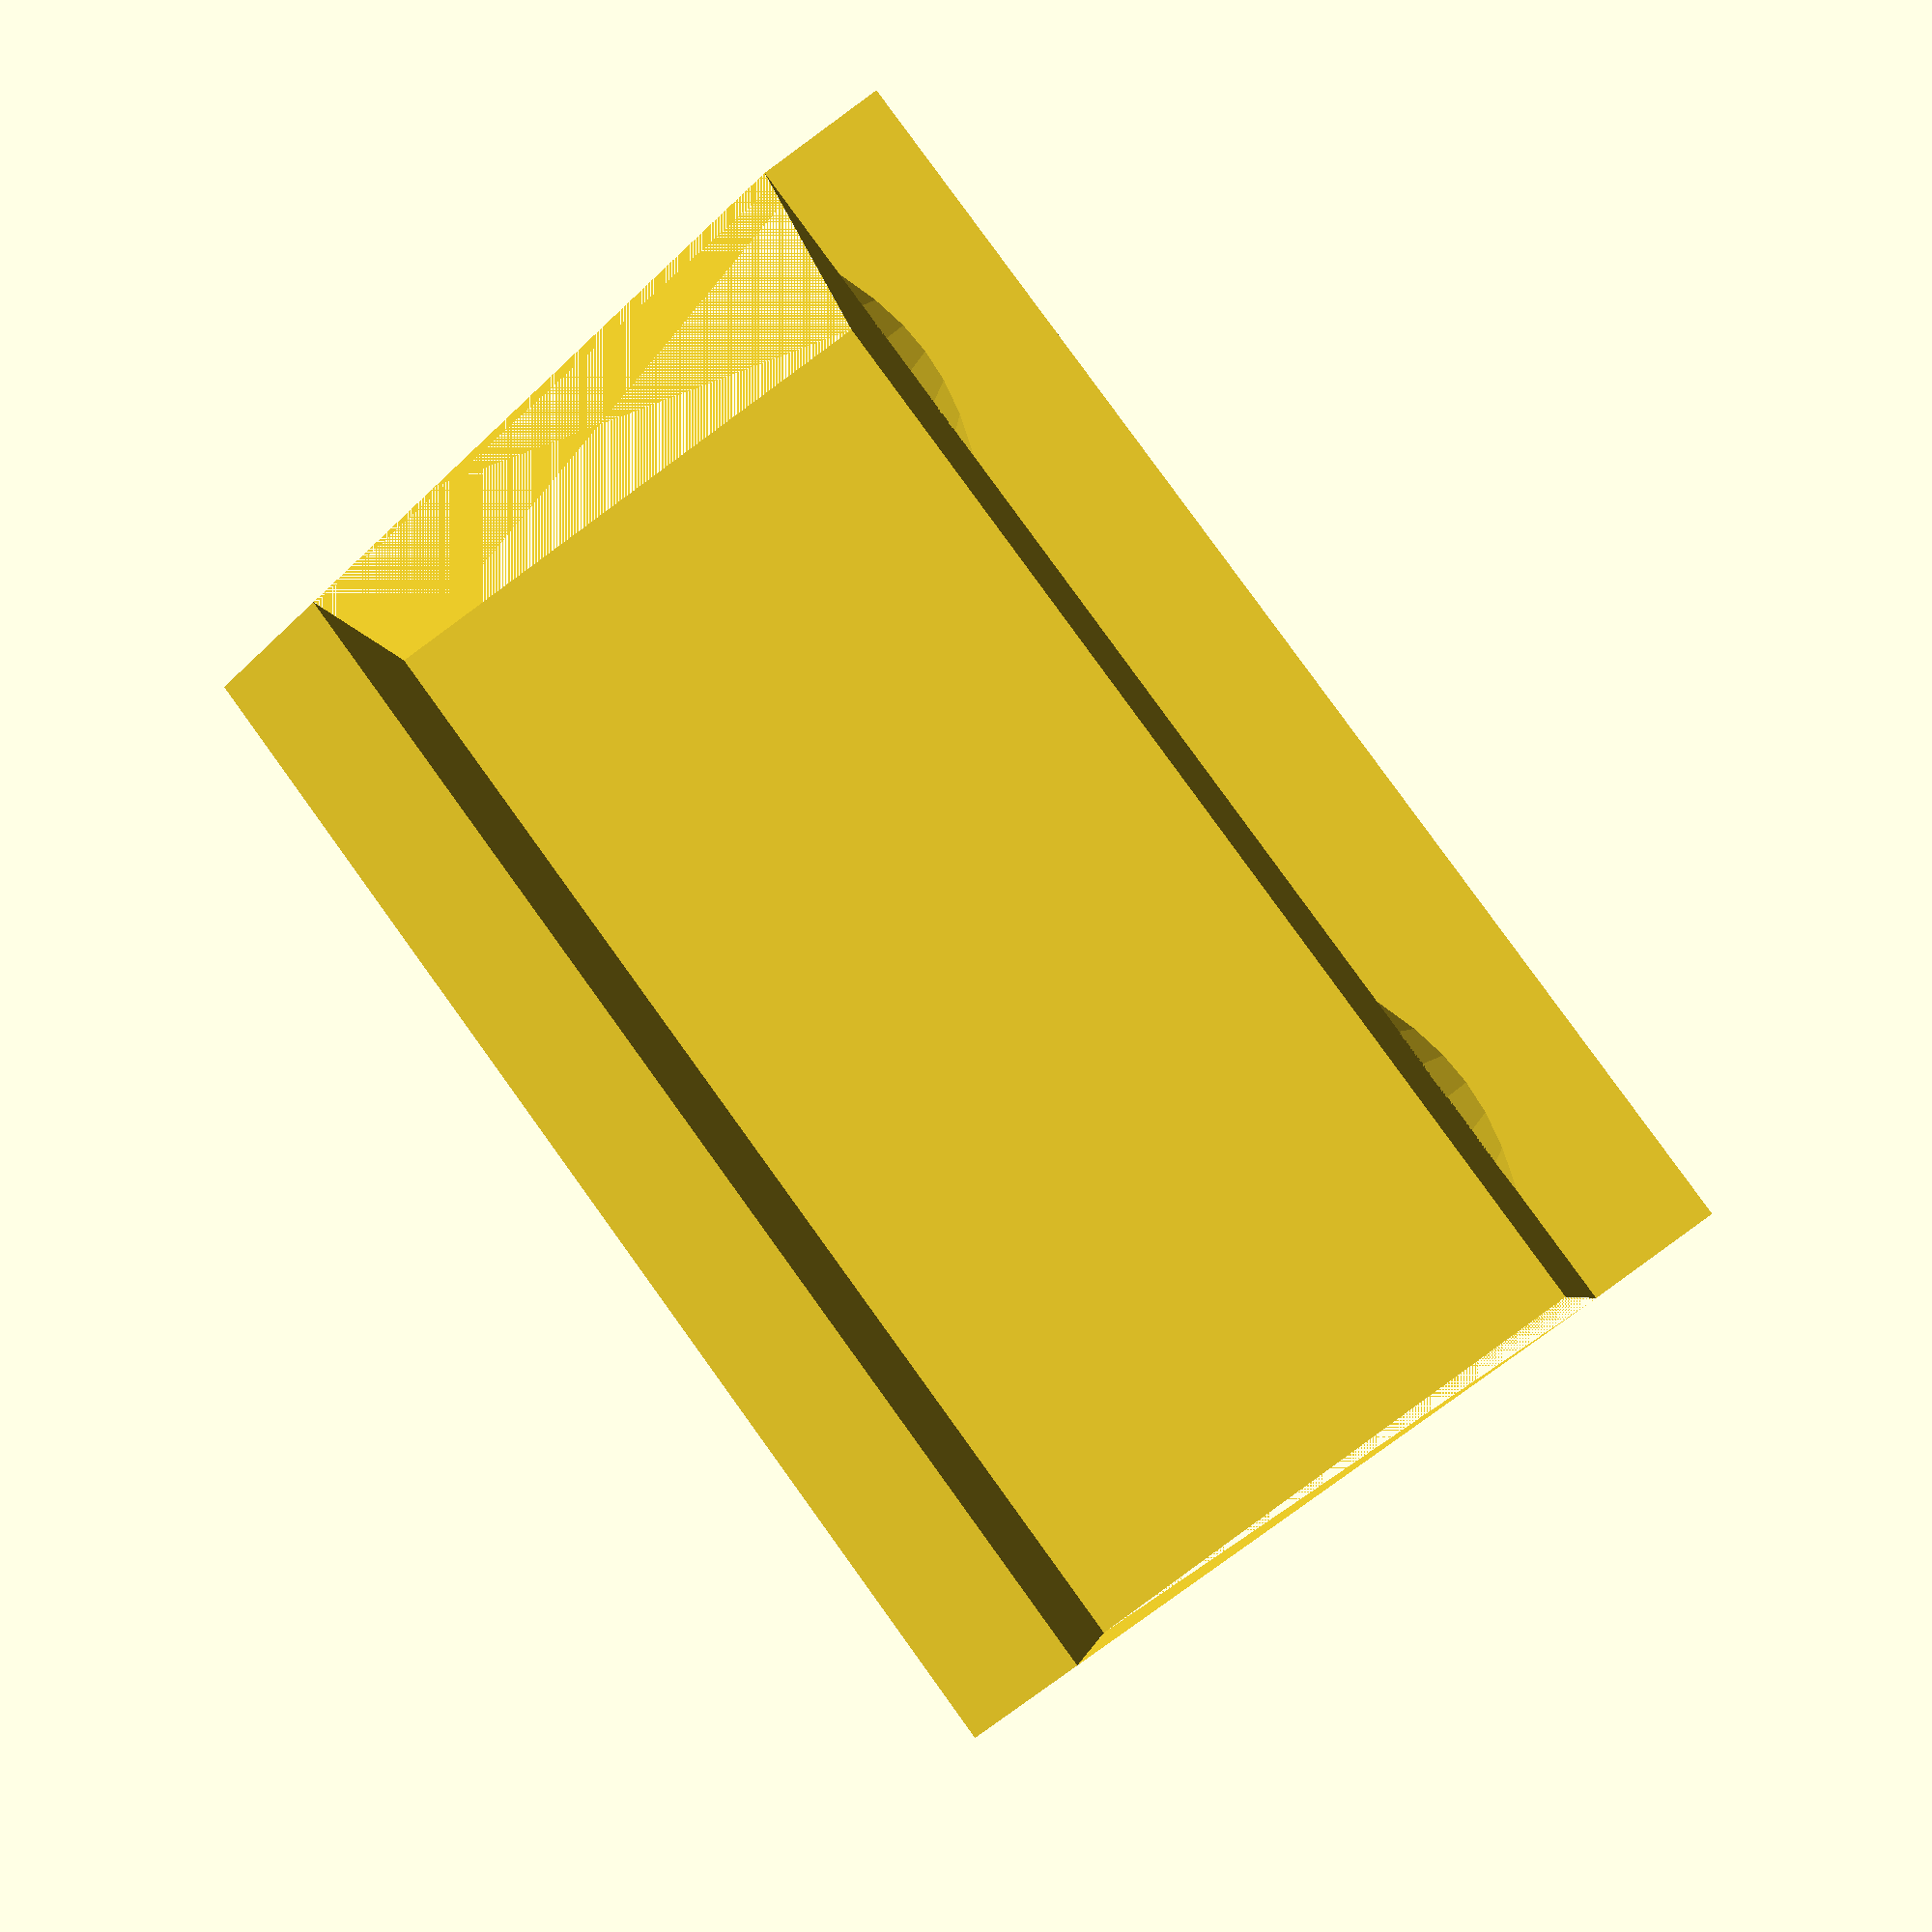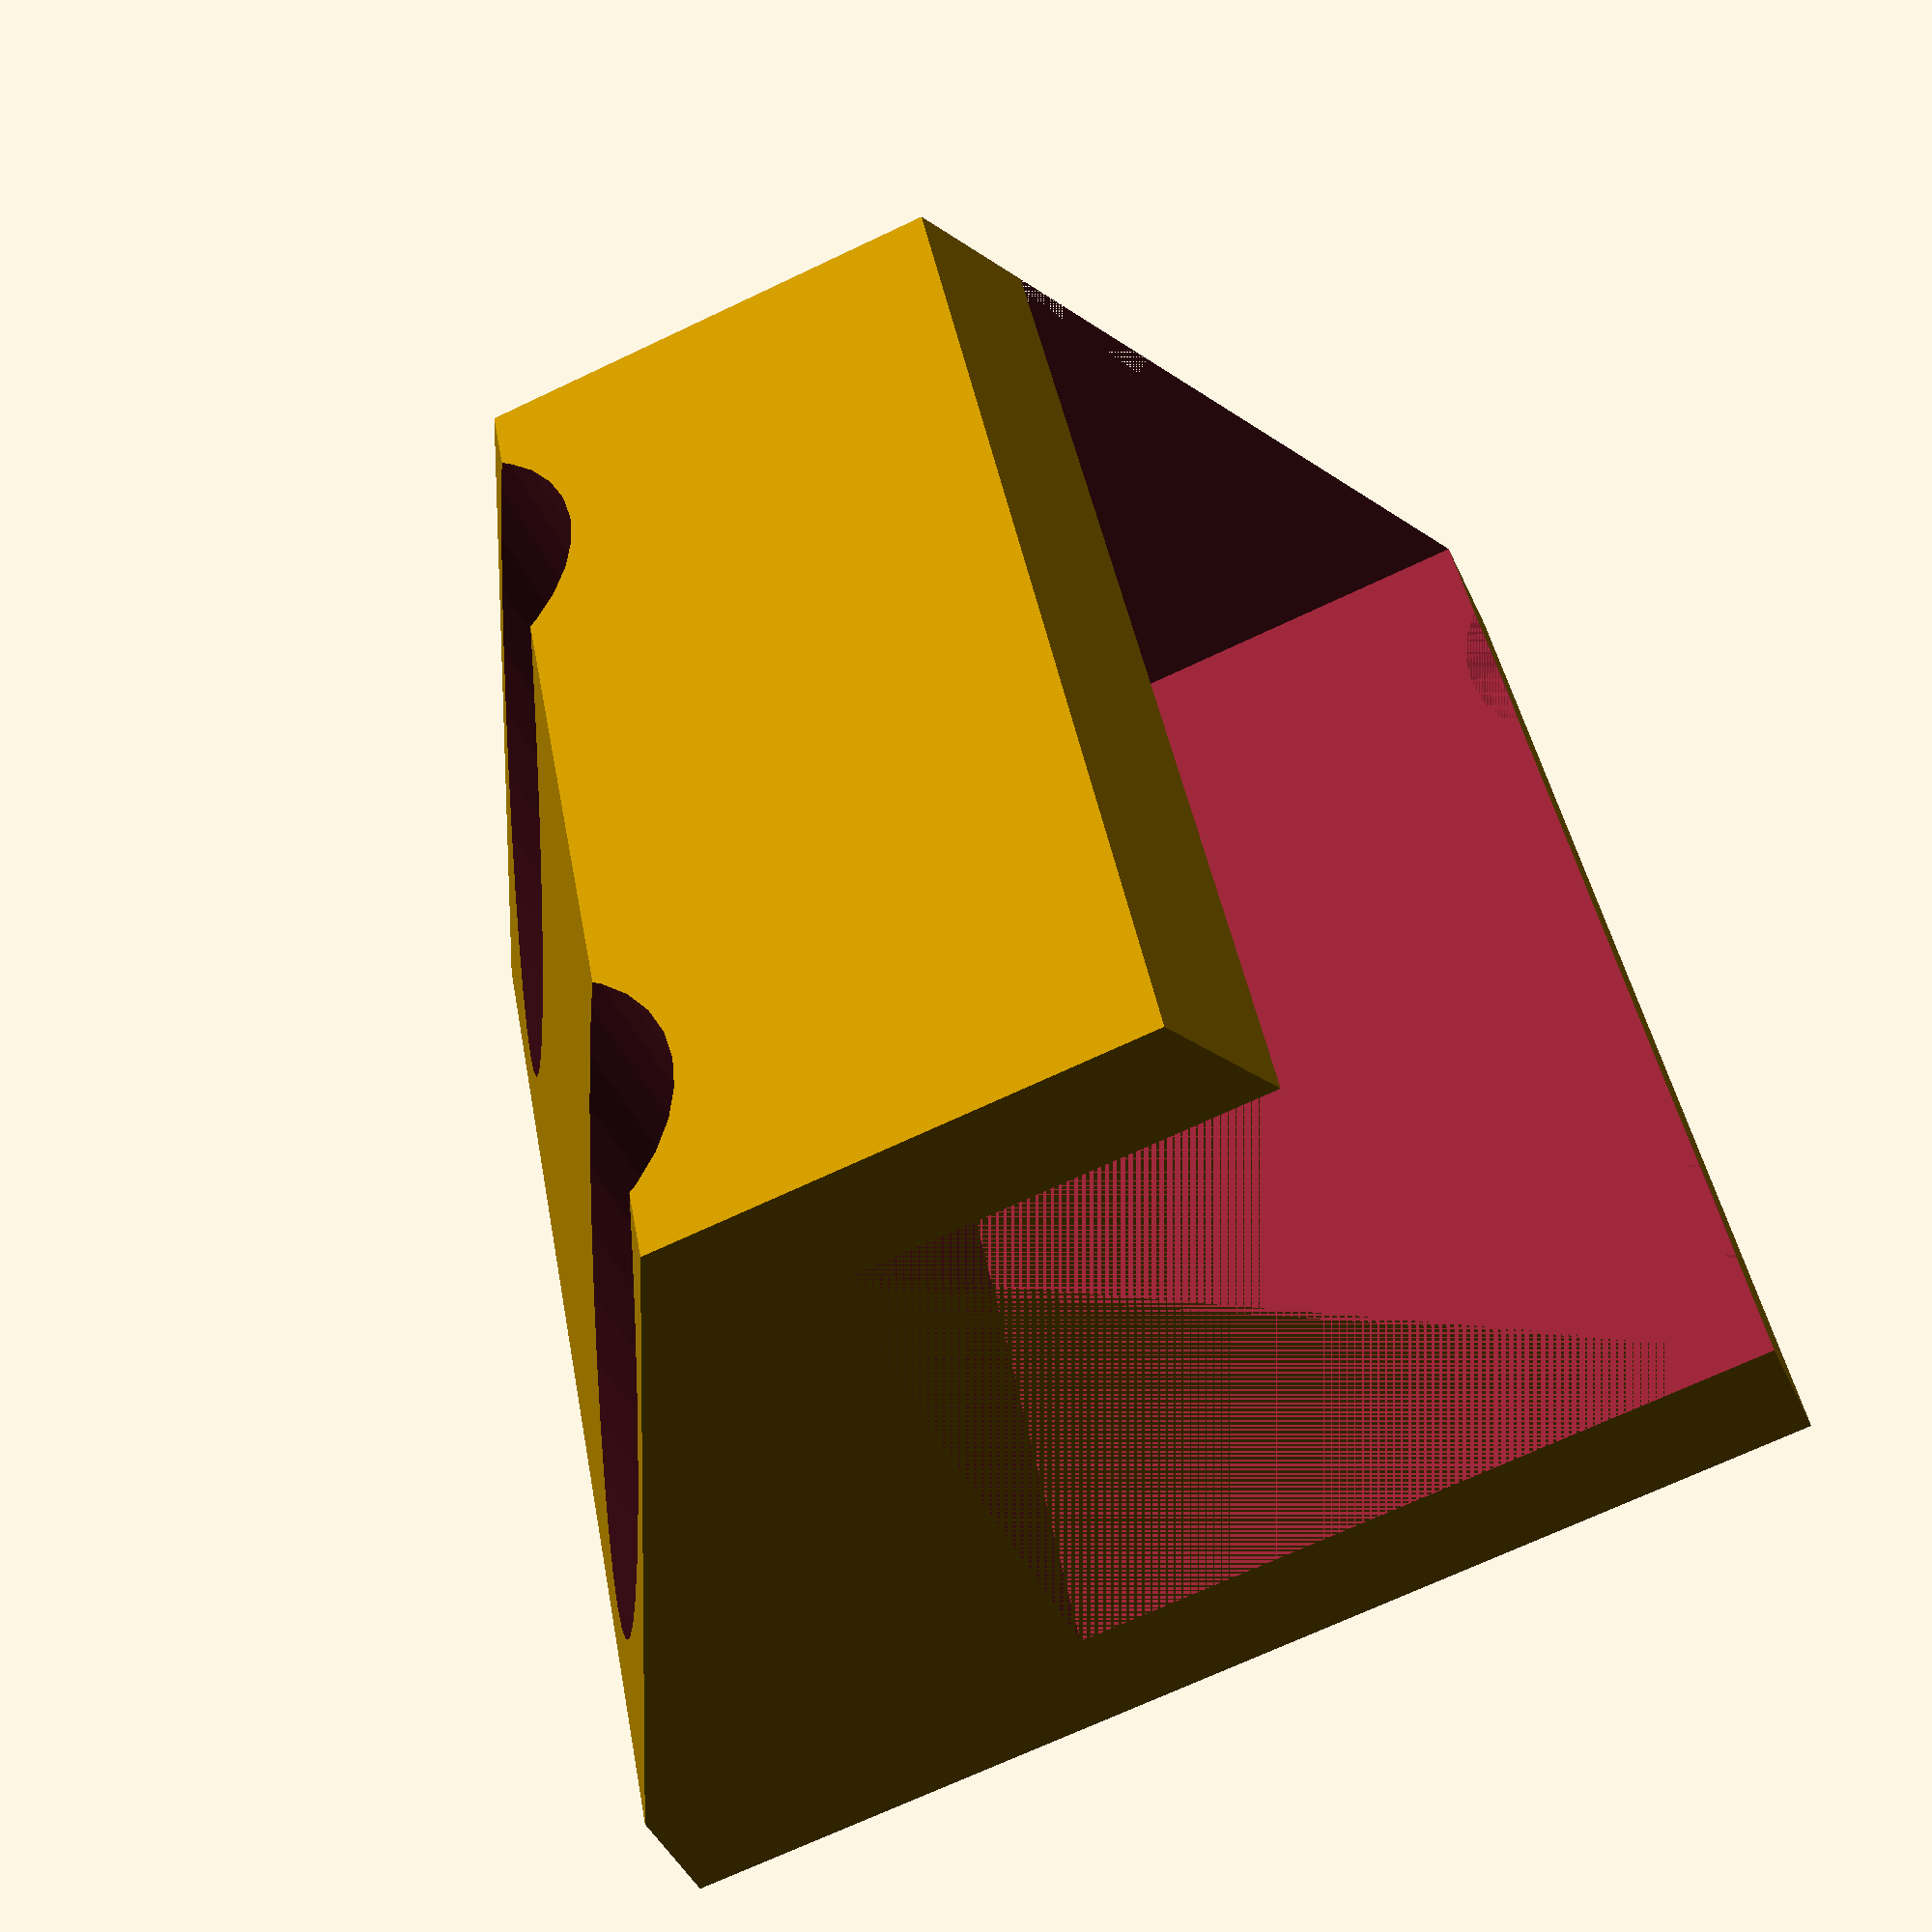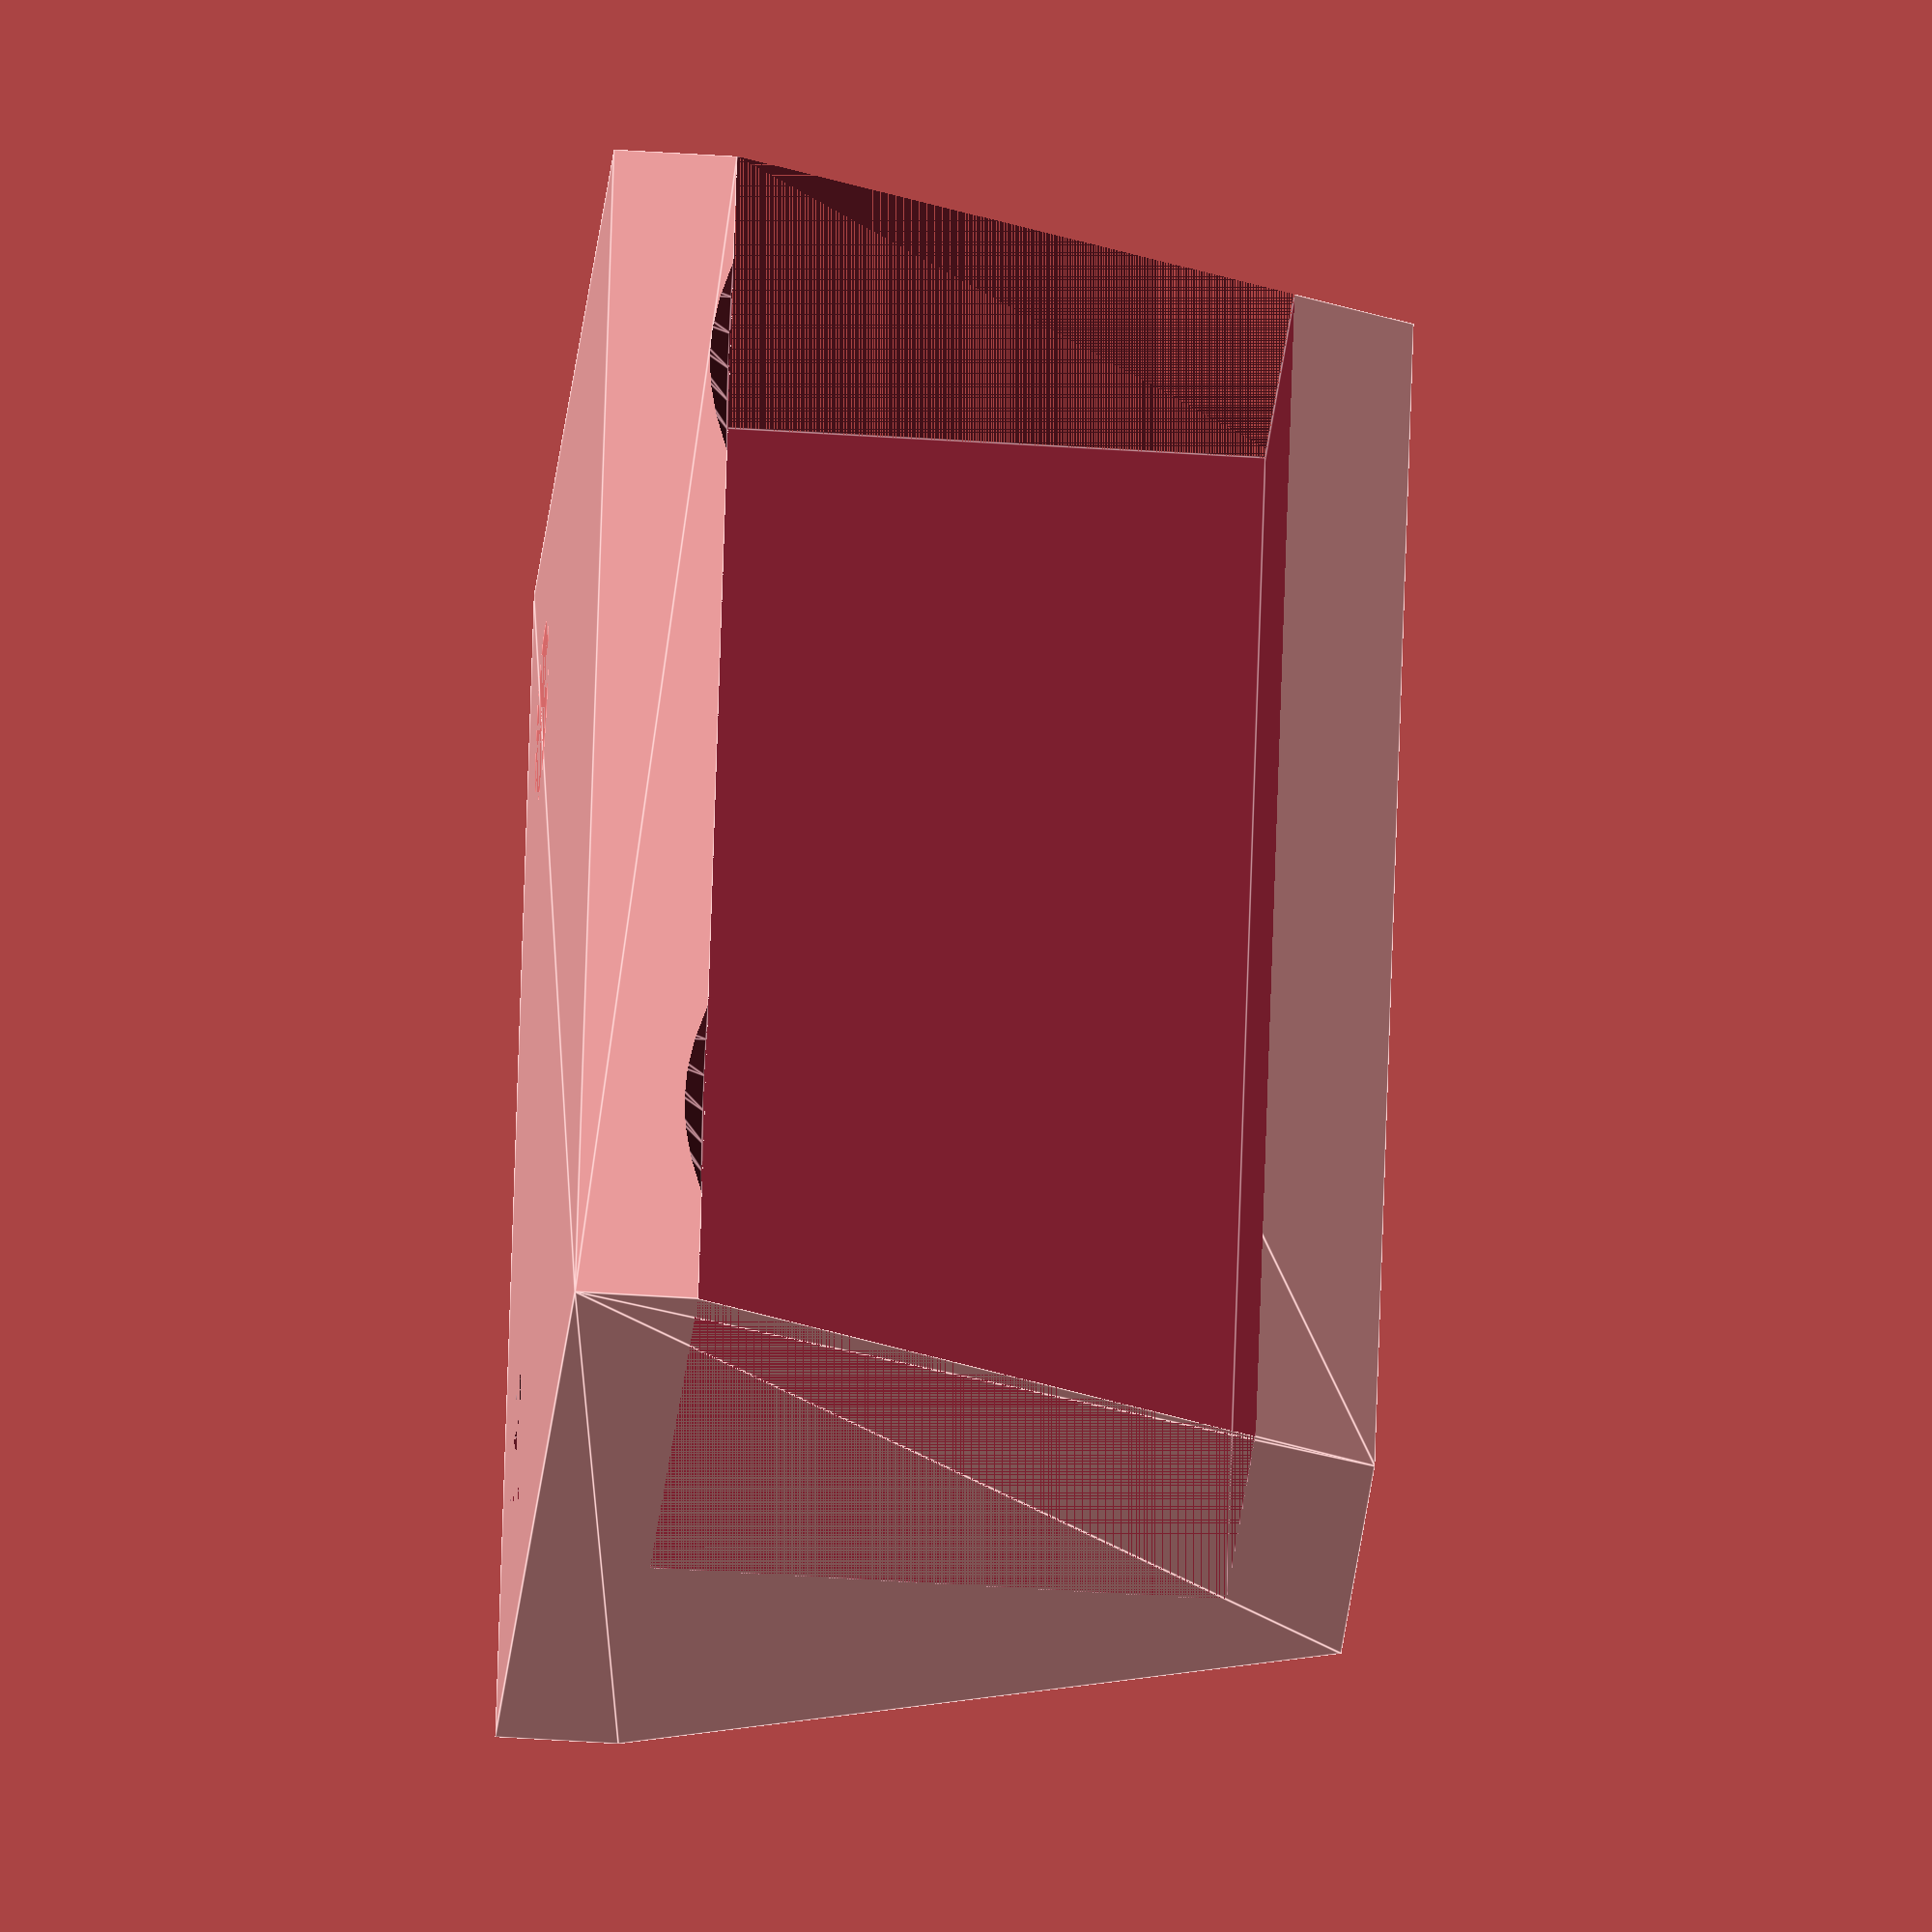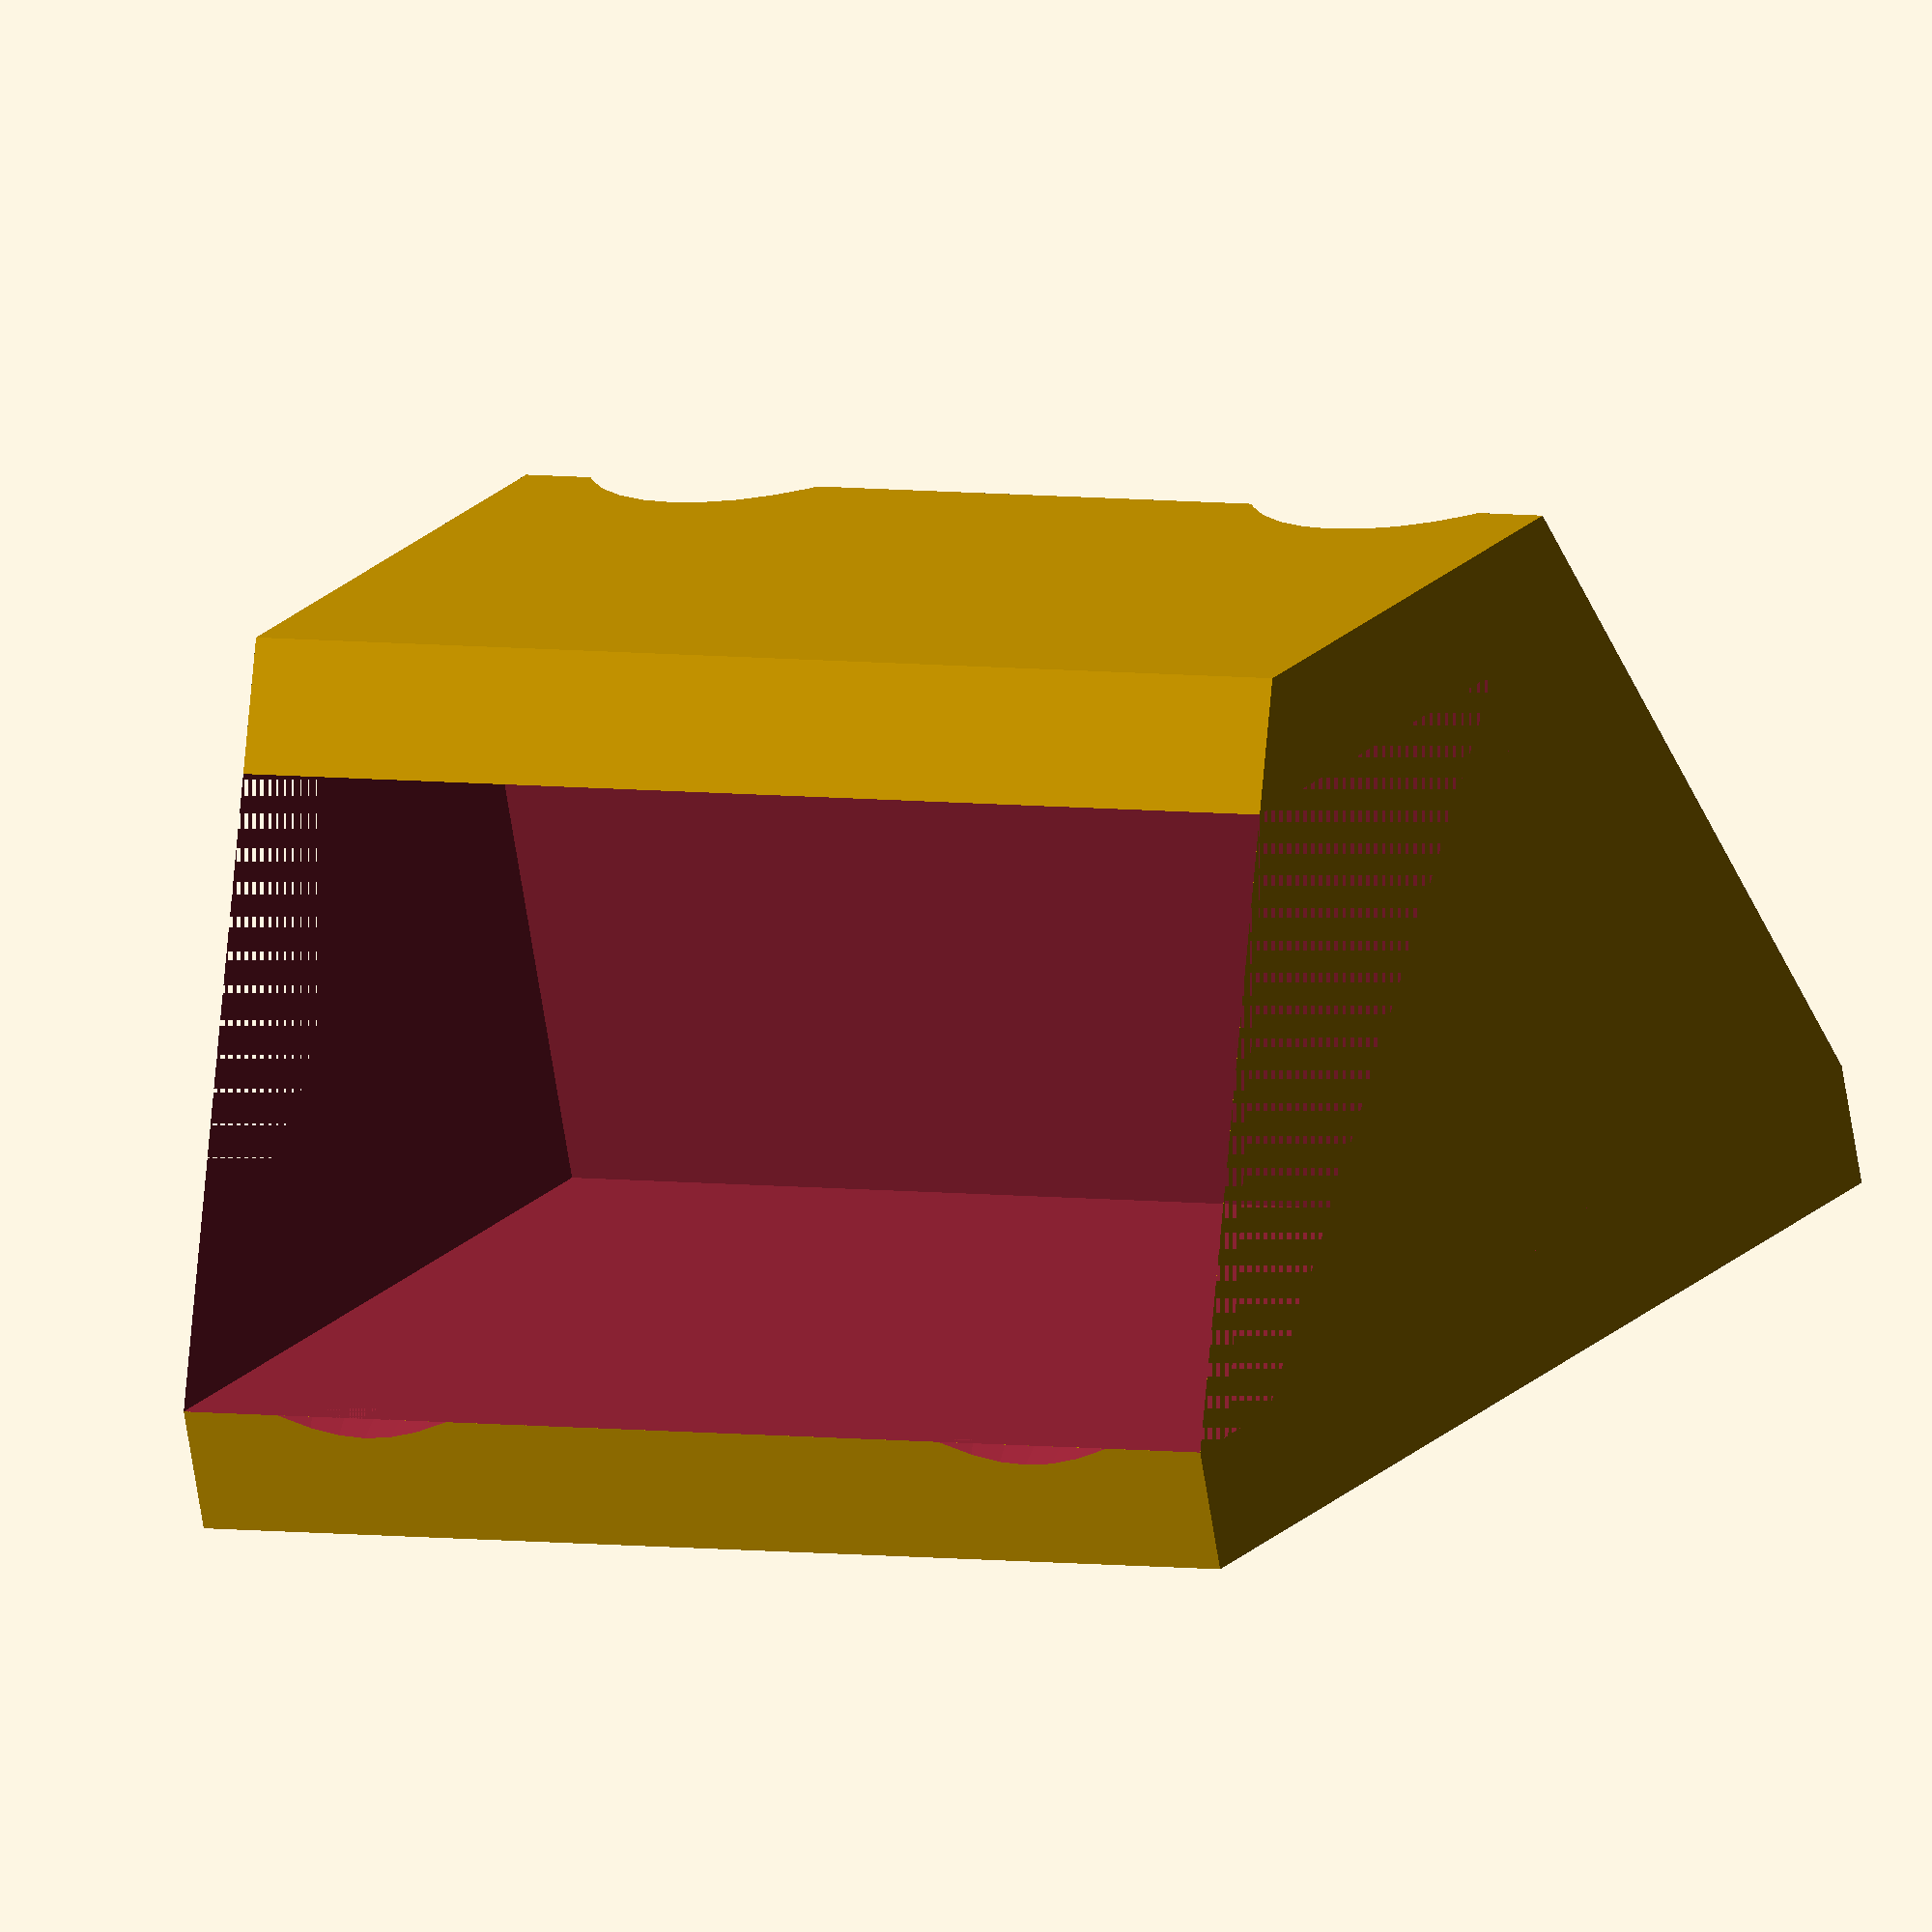
<openscad>
$fn=32;

laptop_height       = 18.7;
connector_width     = 8;
connector_length    = 40;
wall                = 4;
screw_diameter      = 3;

connector(connector_length,connector_width,laptop_height,wall,screw_diameter);

module connector(l,w,h,wall,s){
    extra = s+2*wall;
    difference(){
        hull(){
            cube([l,w,h]+[0,2*wall,2*wall]);
            translate([0,-extra,0]) cube([l,w+2*wall+2*extra,wall]);
        }
        union(){
            translate([0,wall,wall]) cube([l,w+extra+wall,h]);
            screw_holes(screw_diameter,wall,connector_width,connector_length);
        }
    }
}

//#screw_holes(screw_diameter,wall,connector_width,connector_length);

module screw_holes(s,wall,w,l){
    
    module screw_hole(s,wall){
        cylinder(wall,s,s);
        translate([0,0,wall/2])
            cylinder(wall/2,s,2*s);
    }
    
    translate([s+wall,-wall,0]){
        screw_hole(s,wall);
        translate([0,0,wall])
            cylinder(laptop_height+2*wall,2*s,2*s);
    }
    
    translate([s+wall,l-2*wall,0]){
        screw_hole(s,wall);
        
    }
    translate([l-s-wall,- wall,0]){
        #screw_hole(s,wall);
        translate([0,0,wall])
            cylinder(laptop_height+2*wall,2*s,2*s);
    }
    
    translate([l-s-wall,l-2*wall,0])
        screw_hole(s,wall);
}


</openscad>
<views>
elev=87.1 azim=171.7 roll=126.3 proj=p view=wireframe
elev=223.3 azim=259.2 roll=156.8 proj=p view=solid
elev=227.2 azim=65.2 roll=274.3 proj=o view=edges
elev=253.0 azim=33.6 roll=170.7 proj=o view=wireframe
</views>
